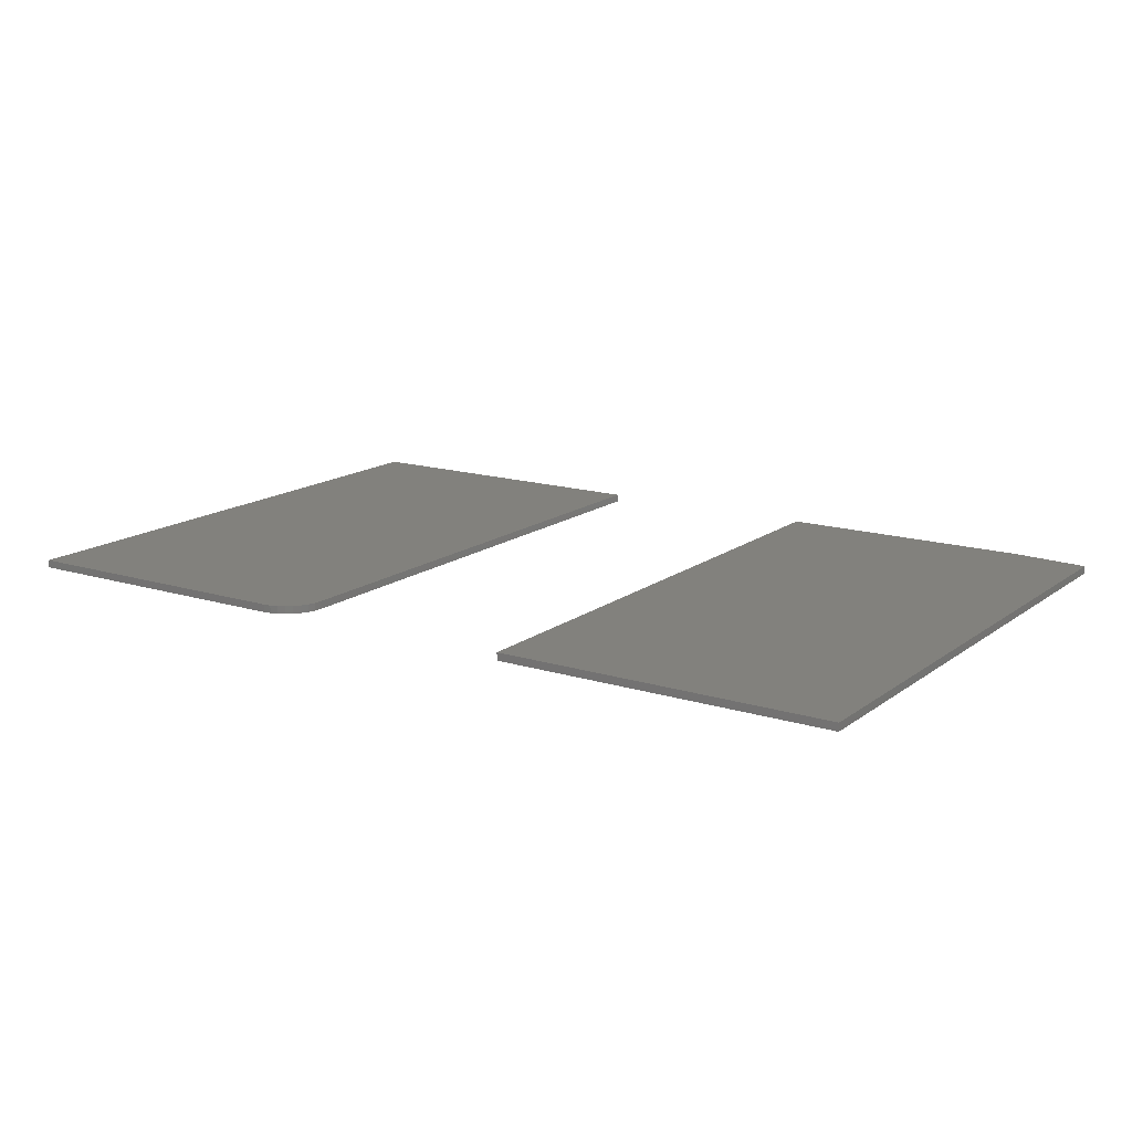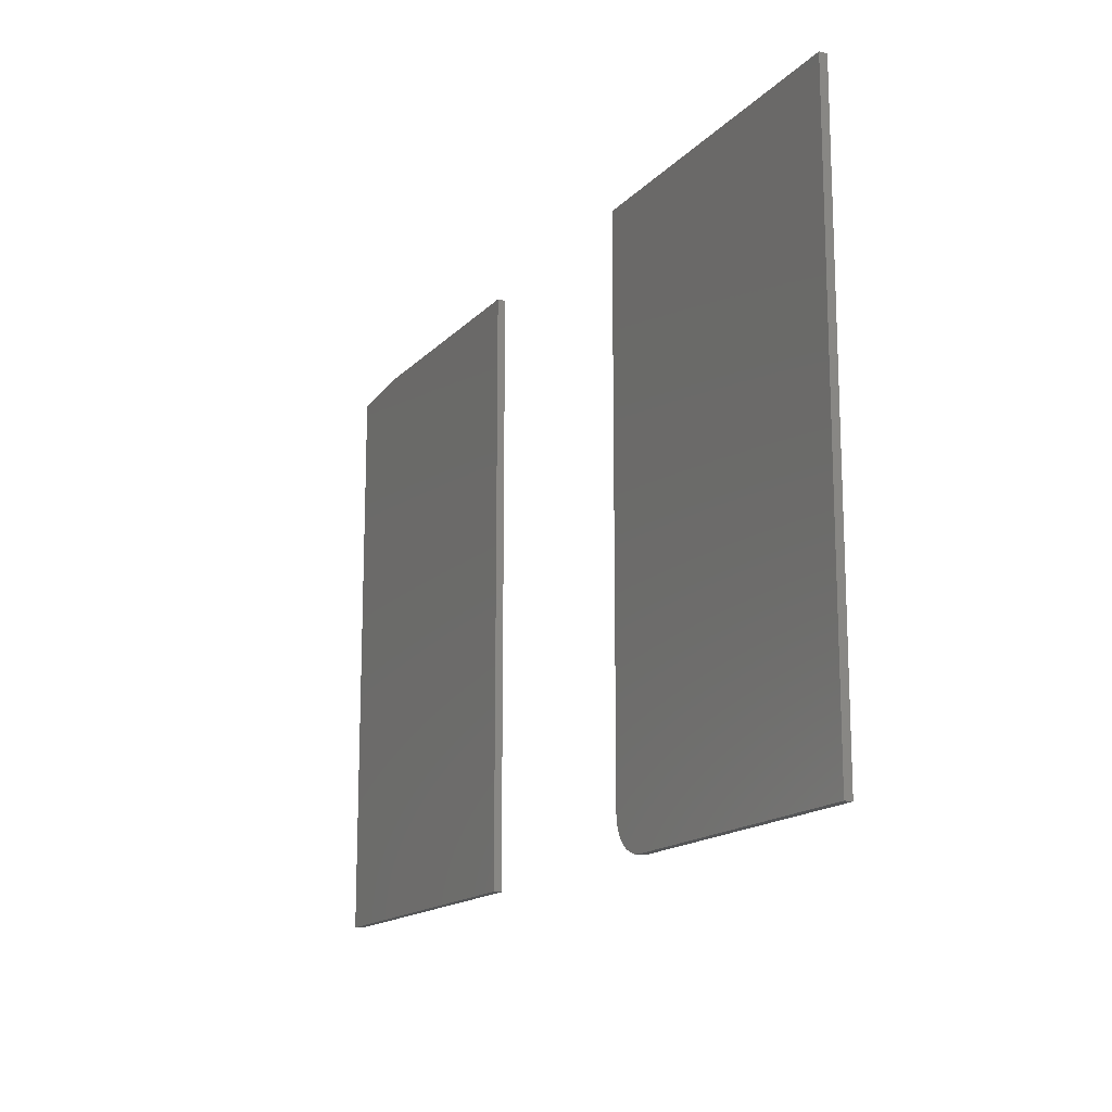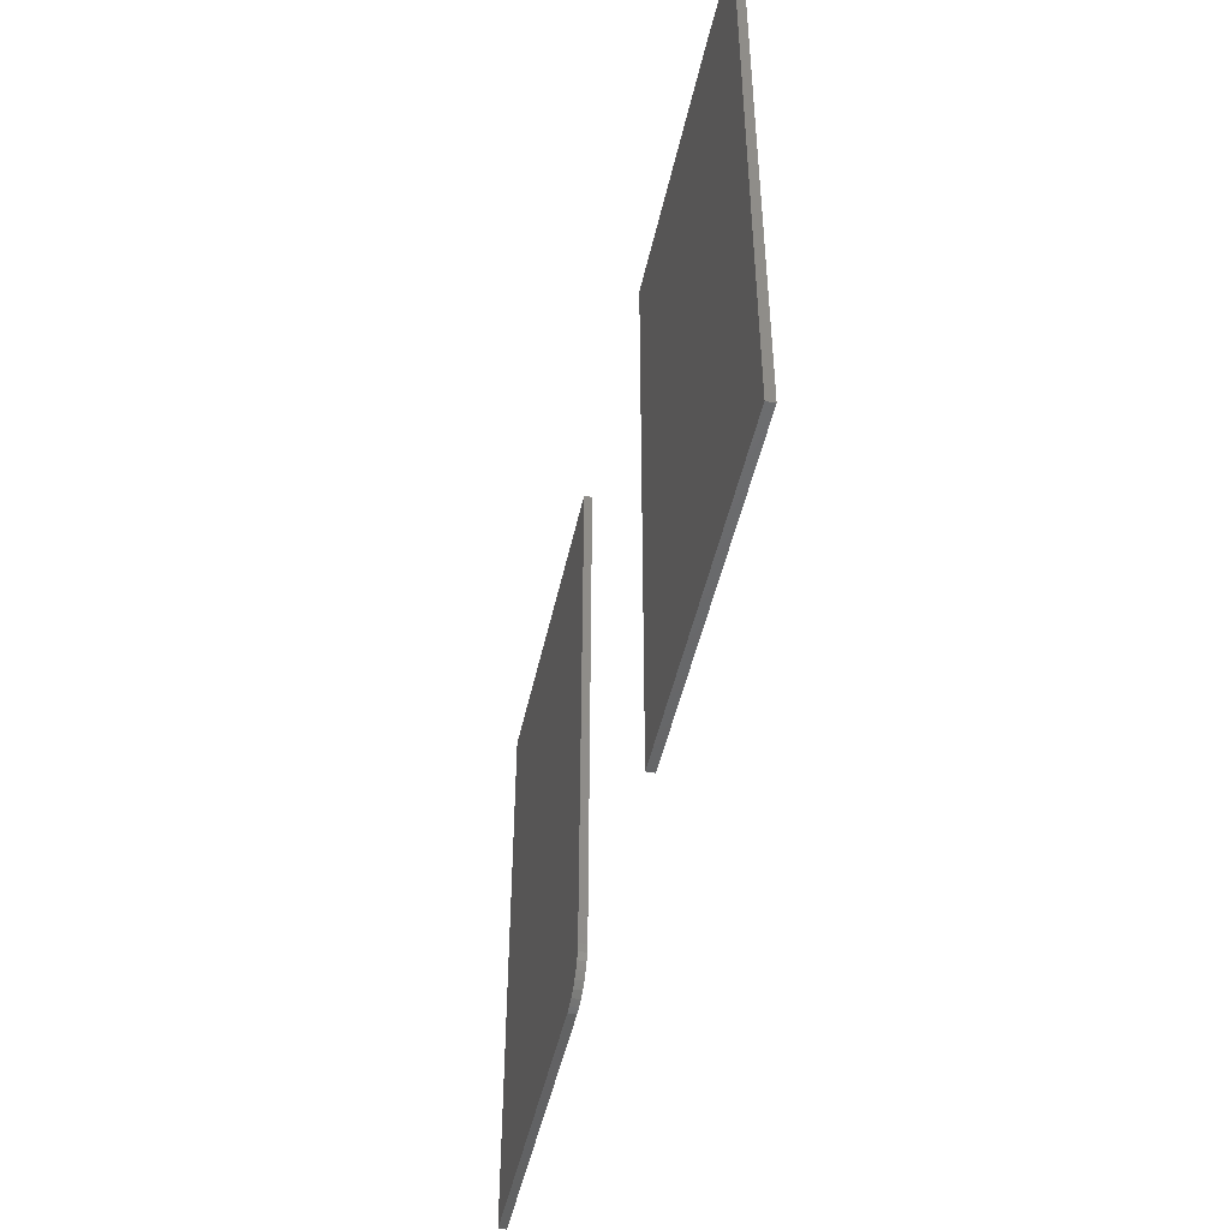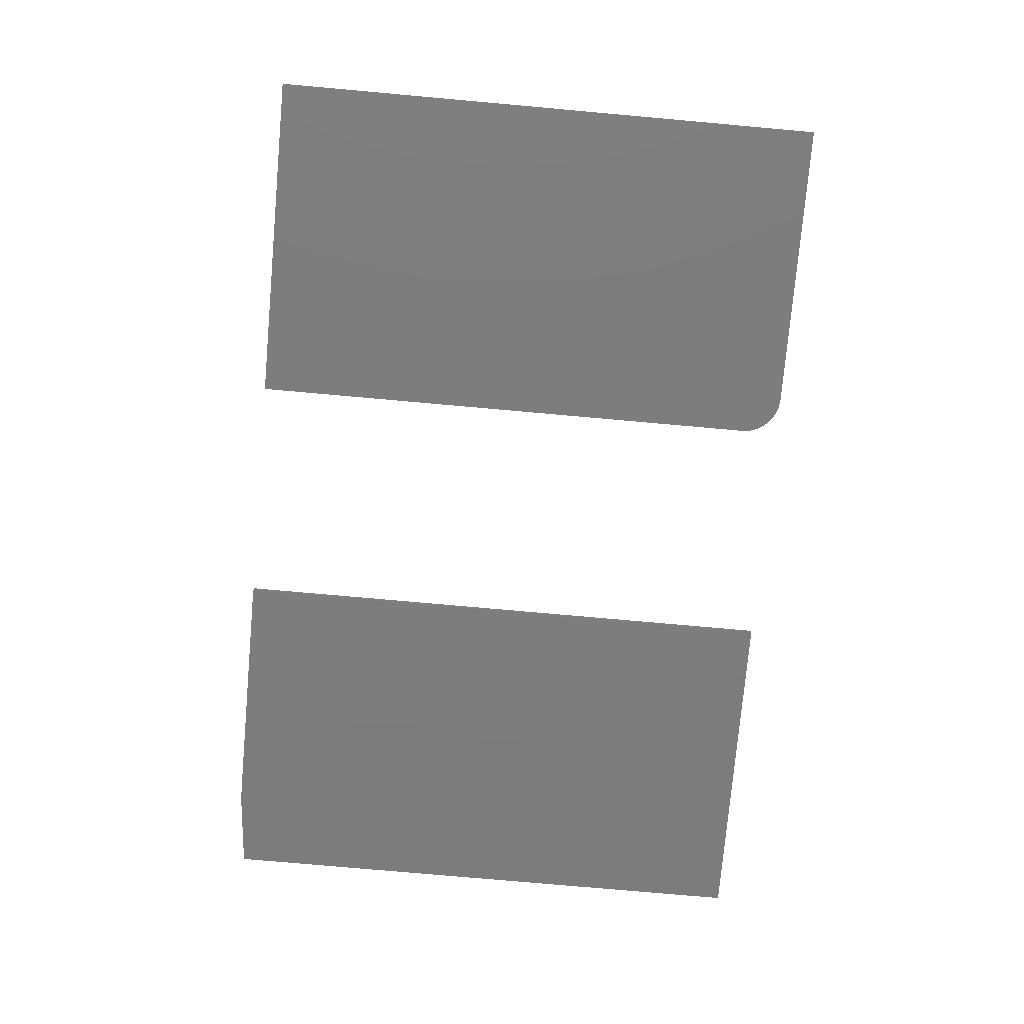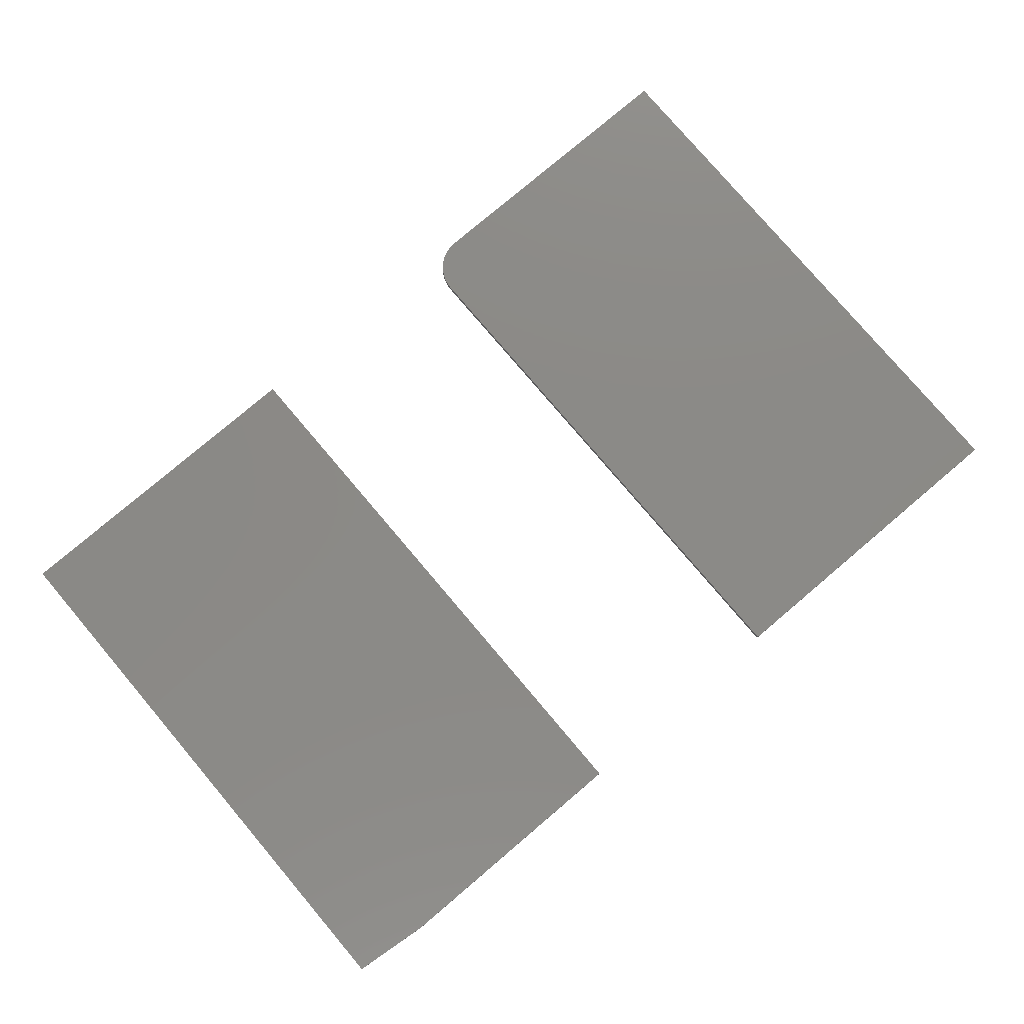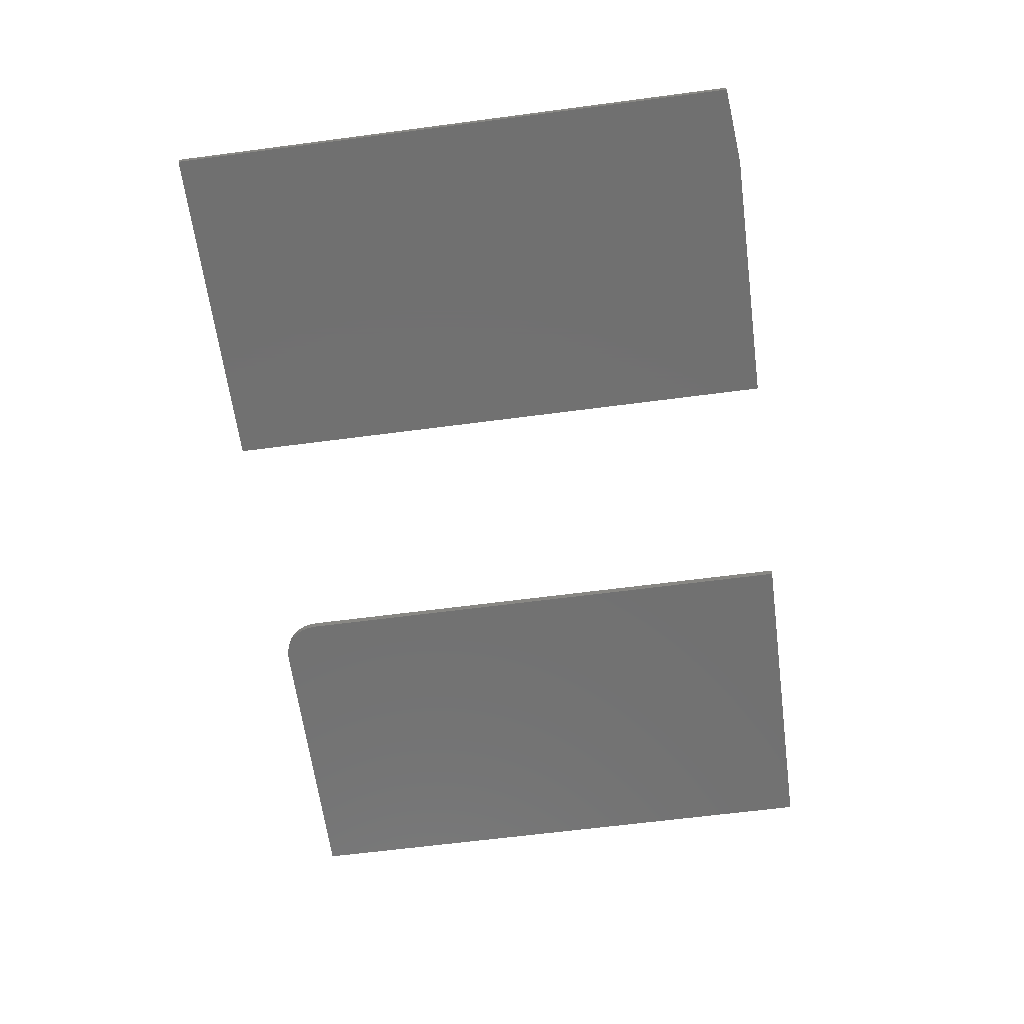
<metadata>
{"format":"stl","ext":"stl","renderer":"f3d","projection":"perspective","resolution":1024,"background":"white","views":[{"elev":15.2,"azim":33.5,"up":"+Z"},{"elev":-15.4,"azim":-116.9,"up":"+Y"},{"elev":-47.5,"azim":77.8,"up":"+Y"},{"elev":-76.5,"azim":-95.1,"up":"+Z"},{"elev":78.7,"azim":139.7,"up":"+Z"},{"elev":-62.9,"azim":97.6,"up":"+Z"}]}
</metadata>
<code>
# stl→obj: 34 verts, 60 faces
v 0.4062 -0.2969 0.007812
v 0.7455 -0.2969 0.007812
v 0.4062 0.2891 0.007812
v 0.7455 0.2812 0.007812
v 0.6674 0.2891 0.007812
v 0.6674 0.2891 0
v 0.7455 0.2812 0
v 0.4062 0.2891 0
v 0.7455 -0.2969 0
v 0.4062 -0.2969 0
v 0.1283 -0.2969 0.007812
v 0.1432 -0.2939 0.007812
v -0.1719 -0.2969 0.007812
v 0.1359 -0.2961 0.007812
v 0.1559 -0.2854 0.007812
v 0.1608 -0.2795 0.007812
v 0.1644 -0.2728 0.007812
v -0.1719 0.2891 0.007812
v 0.1666 -0.2654 0.007812
v 0.1674 -0.2578 0.007812
v 0.1674 0.2891 0.007812
v 0.15 -0.2903 0.007812
v -0.1719 -0.2969 0
v 0.1432 -0.2939 0
v 0.1283 -0.2969 0
v 0.1359 -0.2961 0
v 0.1644 -0.2728 0
v 0.1608 -0.2795 0
v 0.1559 -0.2854 0
v -0.1719 0.2891 0
v 0.1674 0.2891 0
v 0.1674 -0.2578 0
v 0.1666 -0.2654 0
v 0.15 -0.2903 0
f 1 2 3
f 3 2 4
f 3 4 5
f 6 7 8
f 8 7 9
f 8 9 10
f 5 6 3
f 3 6 8
f 2 9 4
f 4 9 7
f 5 4 6
f 6 4 7
f 3 8 1
f 1 8 10
f 1 10 2
f 2 10 9
f 11 12 13
f 11 14 12
f 15 16 17
f 18 13 19
f 18 19 20
f 18 20 21
f 19 13 12
f 19 12 22
f 19 22 15
f 19 15 17
f 23 24 25
f 24 26 25
f 27 28 29
f 30 31 32
f 30 32 33
f 30 33 23
f 33 27 29
f 33 29 34
f 33 34 24
f 33 24 23
f 20 32 21
f 21 32 31
f 13 23 11
f 11 23 25
f 32 20 33
f 33 20 19
f 33 19 27
f 27 19 17
f 27 17 28
f 28 17 16
f 28 16 29
f 29 16 15
f 29 15 34
f 34 15 22
f 34 22 24
f 24 22 12
f 24 12 26
f 26 12 14
f 26 14 25
f 25 14 11
f 18 30 13
f 13 30 23
f 21 31 18
f 18 31 30

</code>
